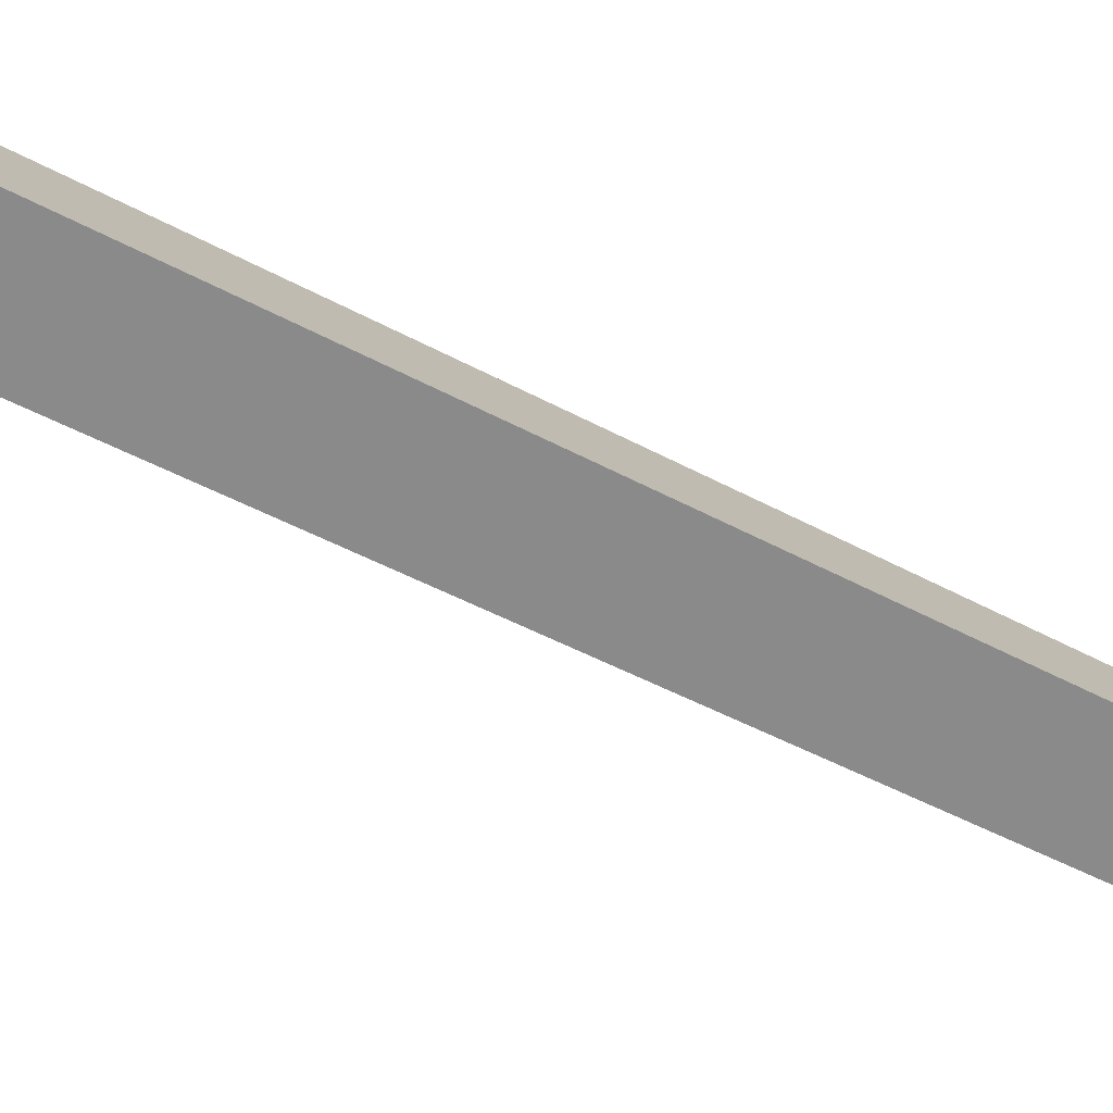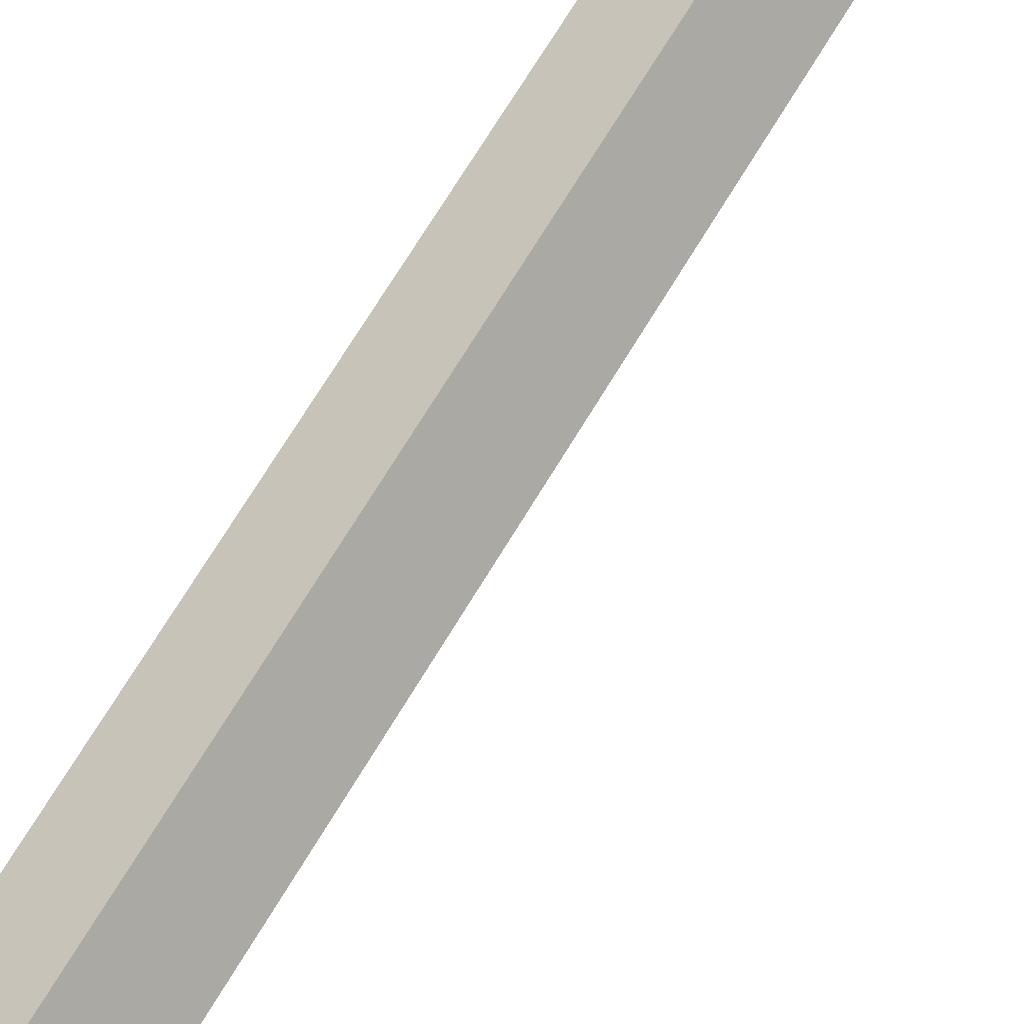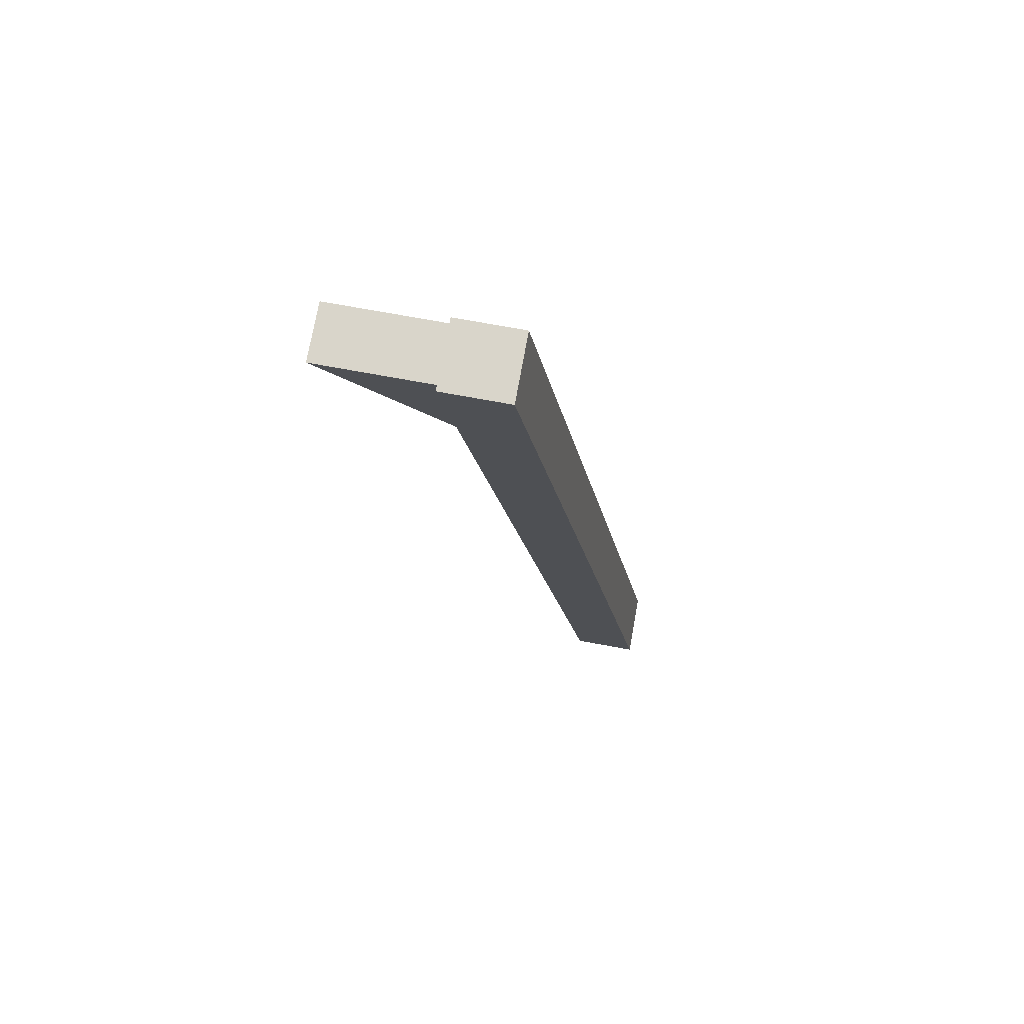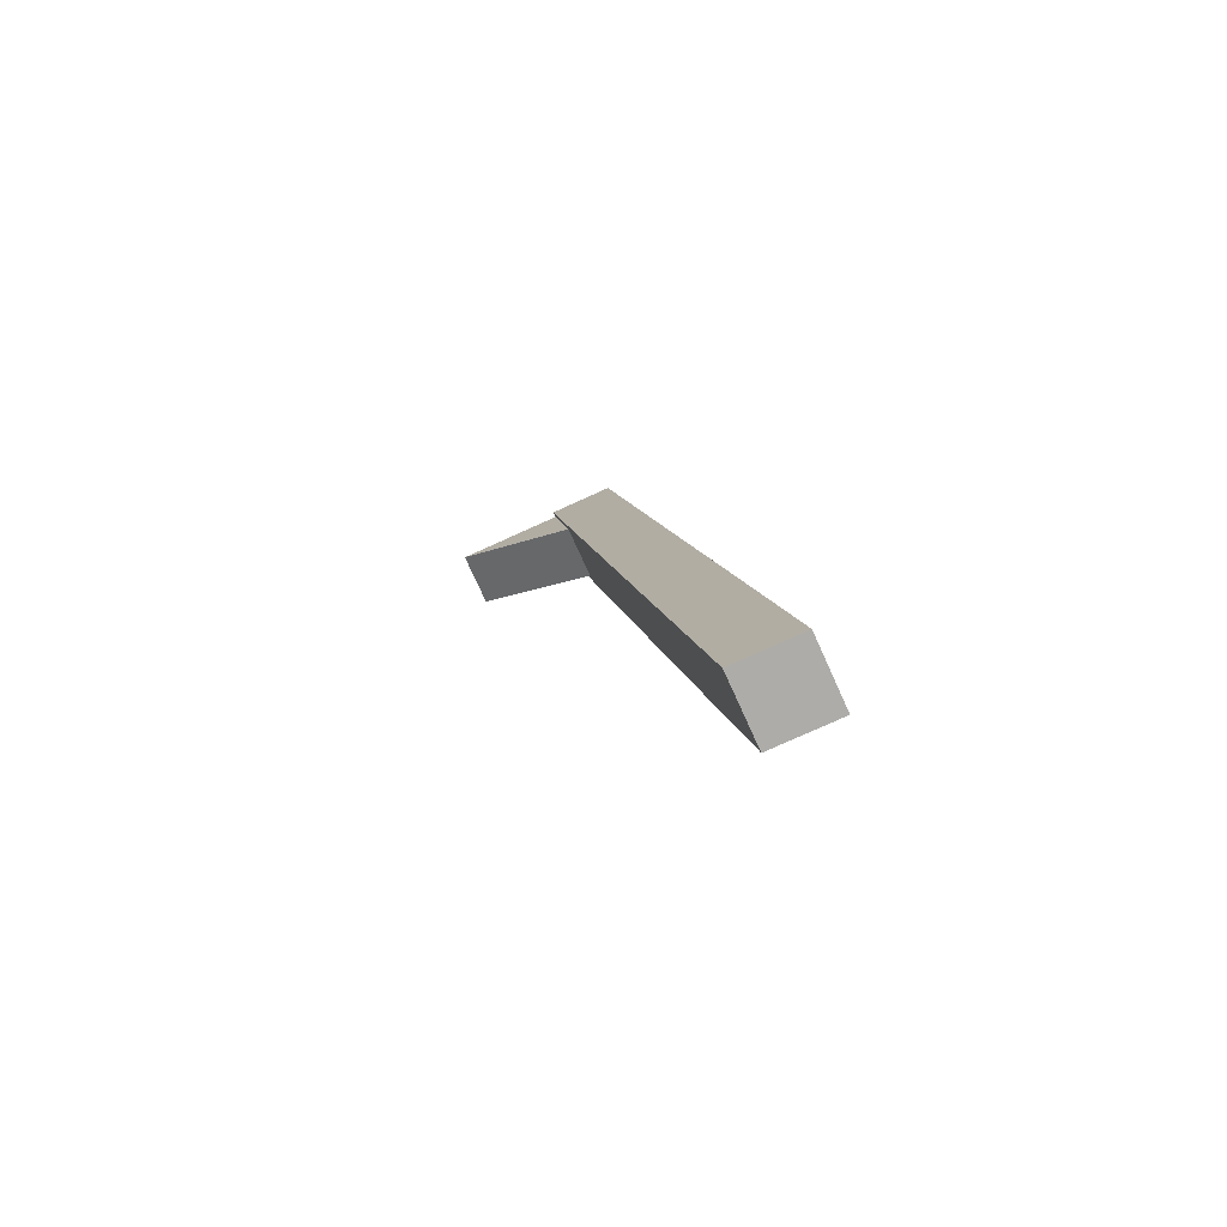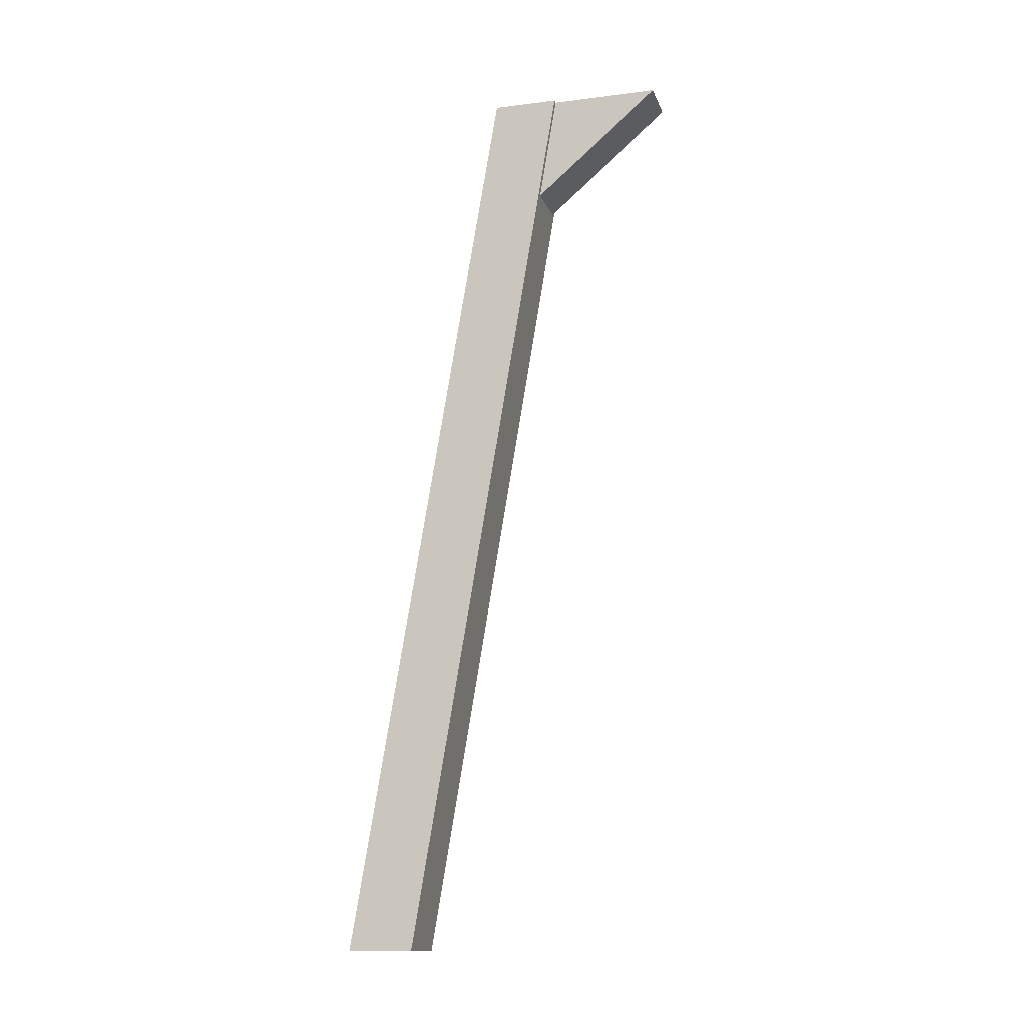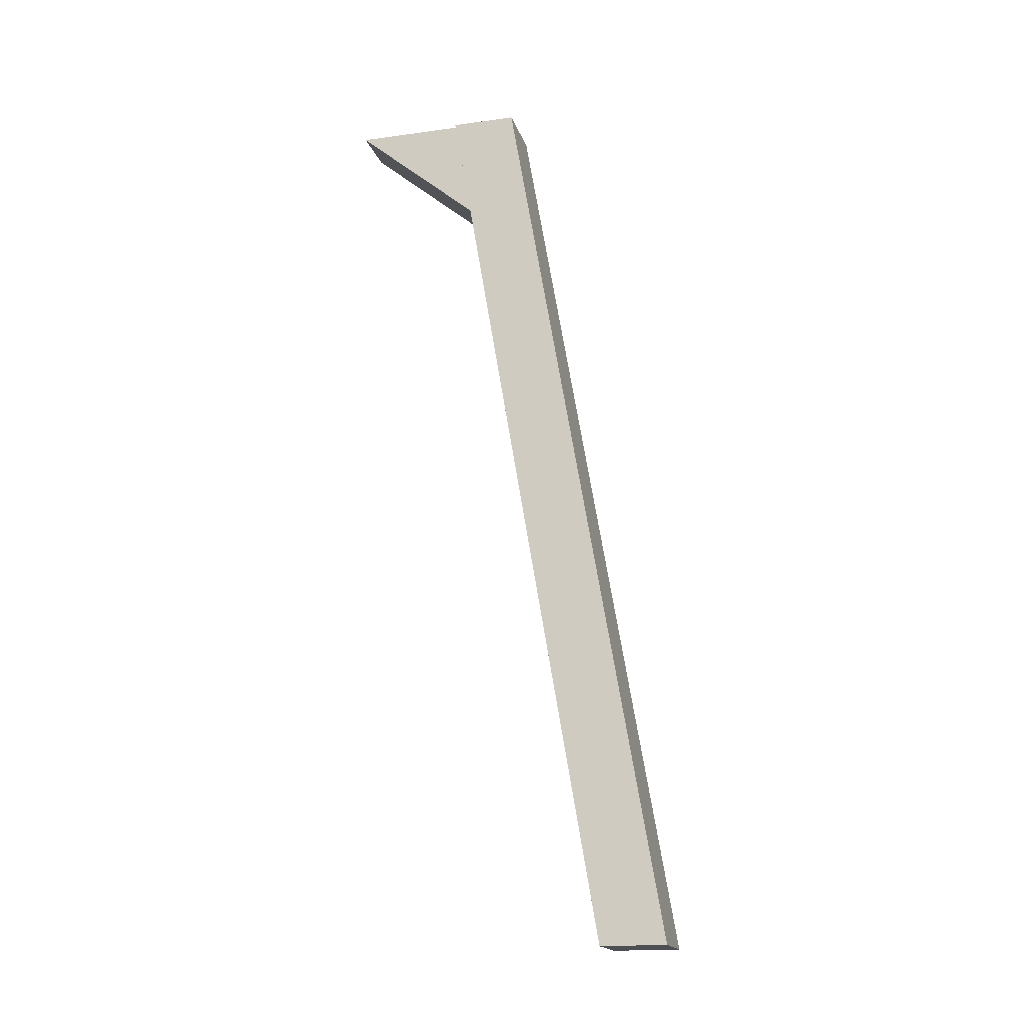
<metadata>
{"format":"obj","ext":"obj","renderer":"f3d","projection":"perspective","resolution":1024,"background":"white","views":[{"elev":-22.4,"azim":44.2,"up":"+Z"},{"elev":76.5,"azim":24.2,"up":"+Z"},{"elev":74.7,"azim":-124.7,"up":"+Y"},{"elev":-76.7,"azim":-110.6,"up":"+Y"},{"elev":-13.8,"azim":60.7,"up":"+Y"},{"elev":-17.6,"azim":-119.8,"up":"+Y"}]}
</metadata>
<code>
o model.356_model.918
v -0.4269 -0.7547 0.4981
v -0.1898 0.6373 0.2609
v -0.2609 0.6373 0.3321
v -0.3558 -0.7547 0.4269
v -0.4269 -0.7547 0.3558
v -0.3321 0.6373 0.2609
v -0.2609 0.6373 0.1898
v -0.4981 -0.7547 0.4269
v -0.2609 0.6373 0.1898
v -0.3321 0.6373 0.2609
v -0.4269 -0.7547 0.3558
v -0.4981 -0.7547 0.4269
v -0.1898 0.6373 0.2609
v -0.4269 -0.7547 0.3558
v -0.2609 0.6373 0.1898
v -0.3558 -0.7547 0.4269
v -0.2609 0.6373 0.1898
v -0.4269 -0.7547 0.3558
v -0.1898 0.6373 0.2609
v -0.3558 -0.7547 0.4269
v -0.2609 0.6373 0.3321
v -0.1898 0.6373 0.2609
v -0.4269 -0.7547 0.4981
v -0.3558 -0.7547 0.4269
v -0.4981 -0.7547 0.4269
v -0.2609 0.6373 0.3321
v -0.3321 0.6373 0.2609
v -0.4269 -0.7547 0.4981
v -0.3321 0.6373 0.2609
v -0.2609 0.6373 0.3321
v -0.4981 -0.7547 0.4269
v -0.4269 -0.7547 0.4981
v -0.2609 0.6373 0.1898
v -0.2609 0.6373 0.3321
v -0.1898 0.6373 0.2609
v -0.3321 0.6373 0.2609
v -0.1898 0.6373 0.2609
v -0.2609 0.6373 0.3321
v -0.2609 0.6373 0.1898
v -0.3321 0.6373 0.2609
v -0.07709 0.6373 0.1364
v -0.1957 0.6373 0.255
v -0.2154 0.4719 0.2747
v -0.2154 0.4719 0.2747
v -0.1957 0.6373 0.255
v -0.07709 0.6373 0.1364
v -0.1364 0.6373 0.07709
v -0.2154 0.4719 0.2747
v -0.2747 0.4719 0.2154
v -0.07709 0.6373 0.1364
v -0.07709 0.6373 0.1364
v -0.1364 0.6373 0.07709
v -0.2154 0.4719 0.2747
v -0.2747 0.4719 0.2154
v -0.1364 0.6373 0.07709
v -0.1957 0.6373 0.255
v -0.07709 0.6373 0.1364
v -0.255 0.6373 0.1957
v -0.07709 0.6373 0.1364
v -0.1957 0.6373 0.255
v -0.1364 0.6373 0.07709
v -0.255 0.6373 0.1957
v -0.2747 0.4719 0.2154
v -0.1957 0.6373 0.255
v -0.255 0.6373 0.1957
v -0.2154 0.4719 0.2747
v -0.255 0.6373 0.1957
v -0.1957 0.6373 0.255
v -0.2747 0.4719 0.2154
v -0.2154 0.4719 0.2747
v -0.255 0.6373 0.1957
v -0.1364 0.6373 0.07709
v -0.2747 0.4719 0.2154
v -0.2747 0.4719 0.2154
v -0.1364 0.6373 0.07709
v -0.255 0.6373 0.1957
v -0.4269 -0.7547 0.4981
v -0.4269 -0.7547 0.3558
v -0.3558 -0.7547 0.4269
v -0.4981 -0.7547 0.4269
v -0.3558 -0.7547 0.4269
v -0.4269 -0.7547 0.3558
v -0.4269 -0.7547 0.4981
v -0.4981 -0.7547 0.4269
f 1 2 3
f 2 1 4
f 5 6 7
f 6 5 8
f 9 10 11
f 12 11 10
f 13 14 15
f 14 13 16
f 17 18 19
f 20 19 18
f 21 22 23
f 24 23 22
f 25 26 27
f 26 25 28
f 29 30 31
f 32 31 30
f 33 34 35
f 34 33 36
f 37 38 39
f 40 39 38
f 41 42 43
f 44 45 46
f 47 48 49
f 48 47 50
f 51 52 53
f 54 53 52
f 55 56 57
f 56 55 58
f 59 60 61
f 62 61 60
f 63 64 65
f 64 63 66
f 67 68 69
f 70 69 68
f 71 72 73
f 74 75 76
f 77 78 79
f 78 77 80
f 81 82 83
f 84 83 82

</code>
